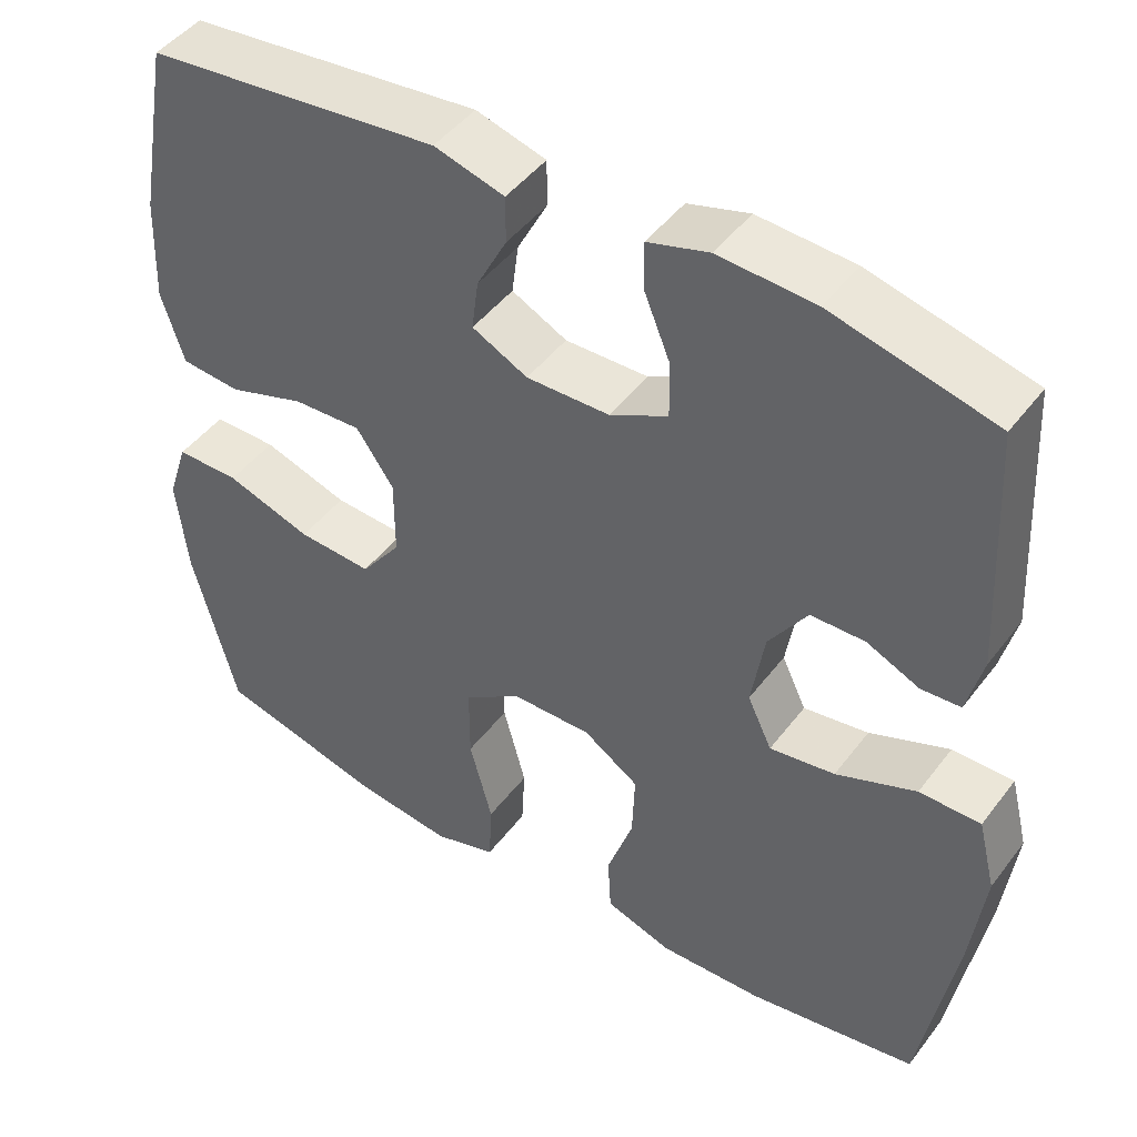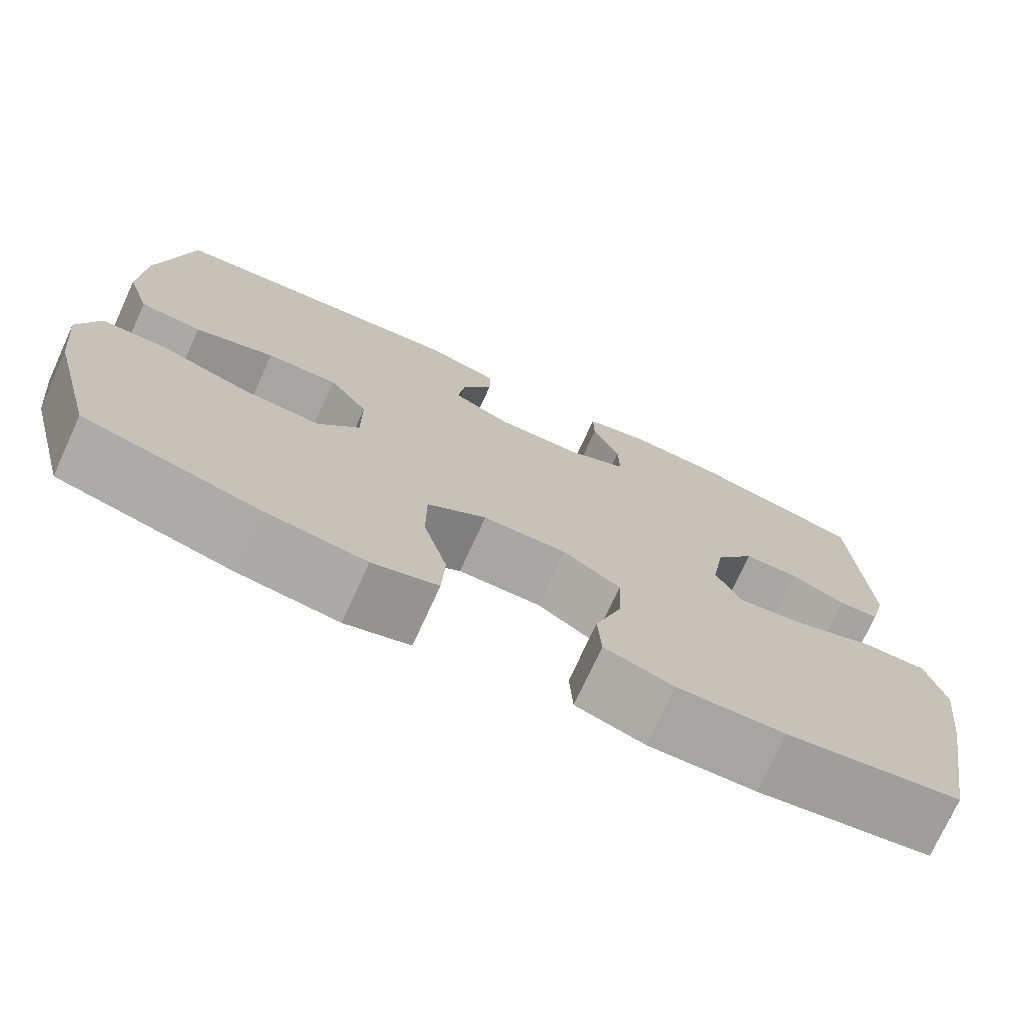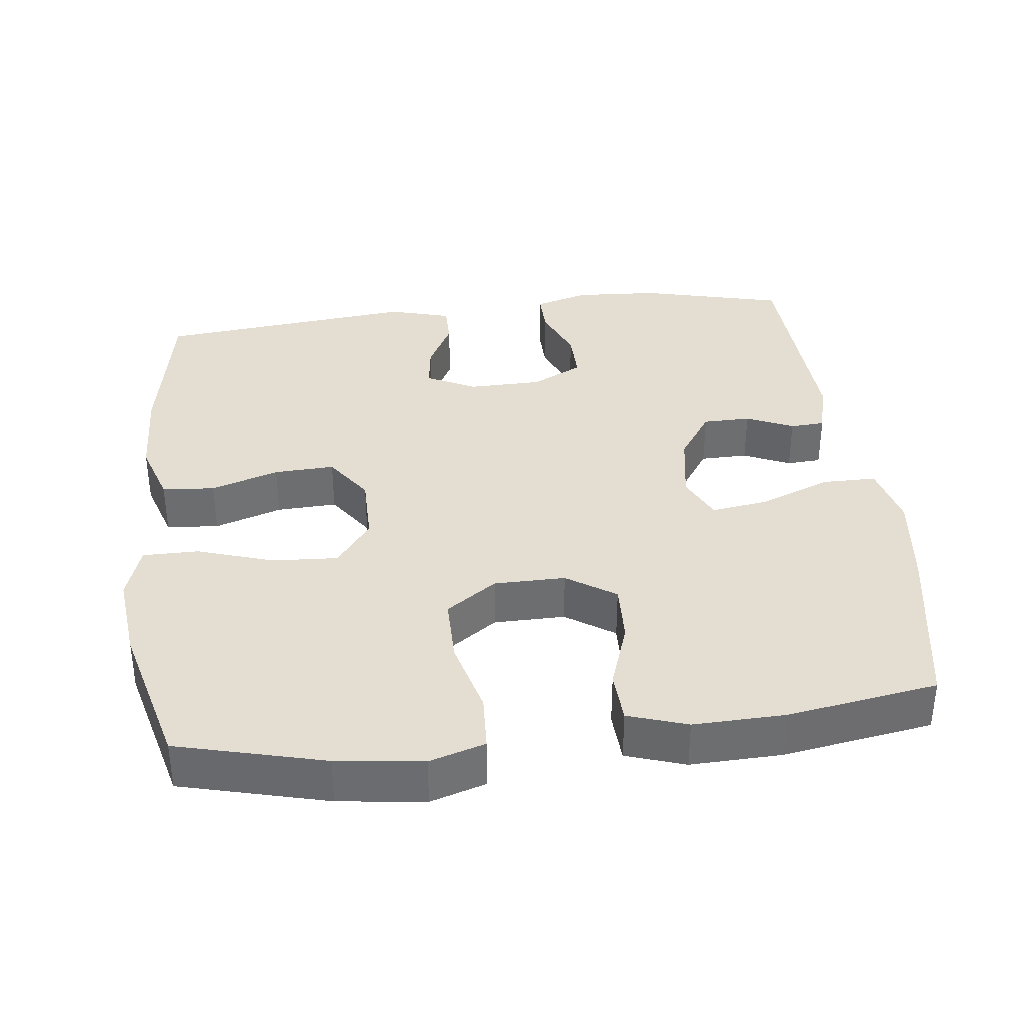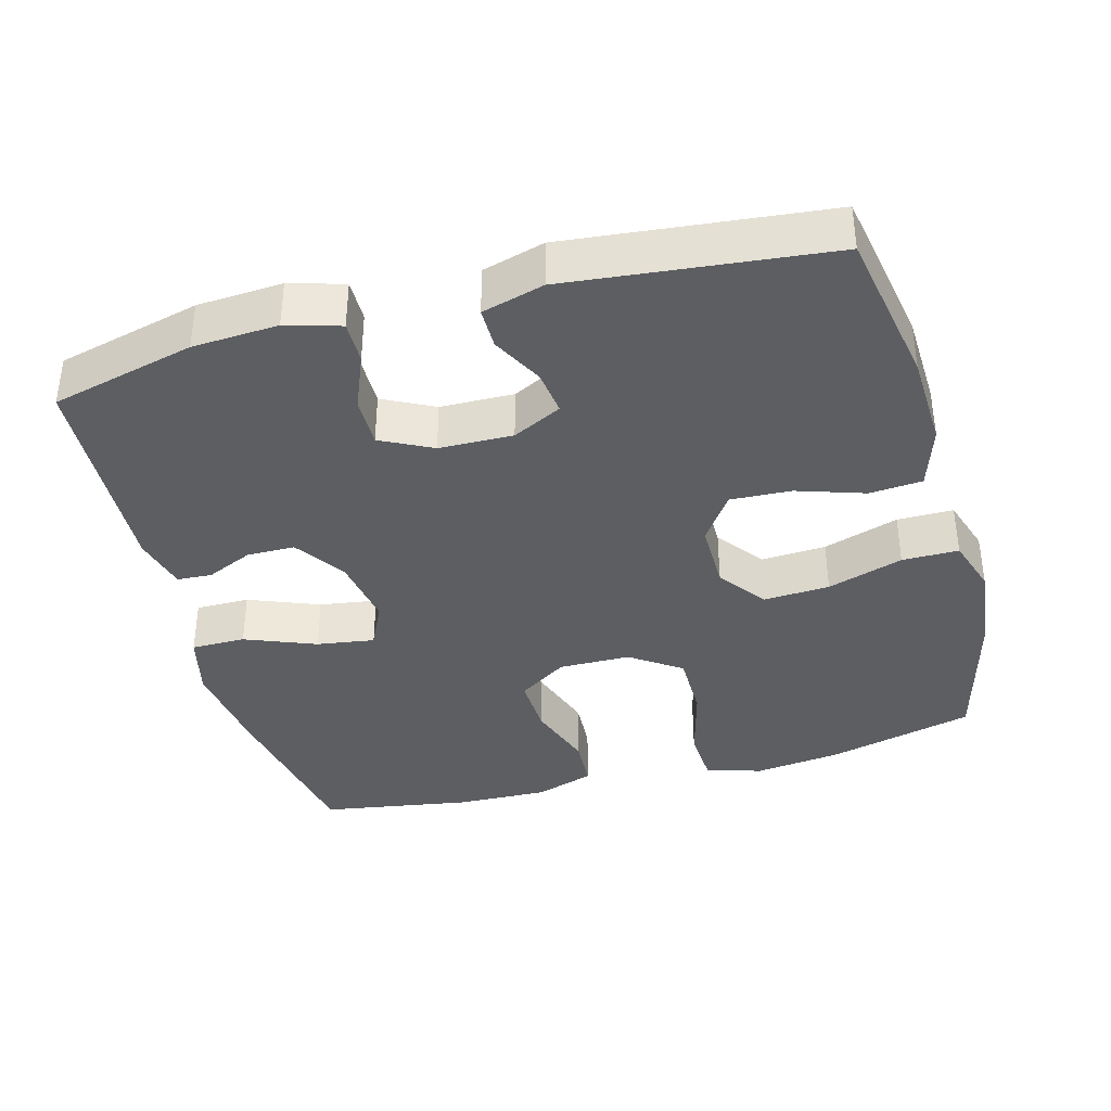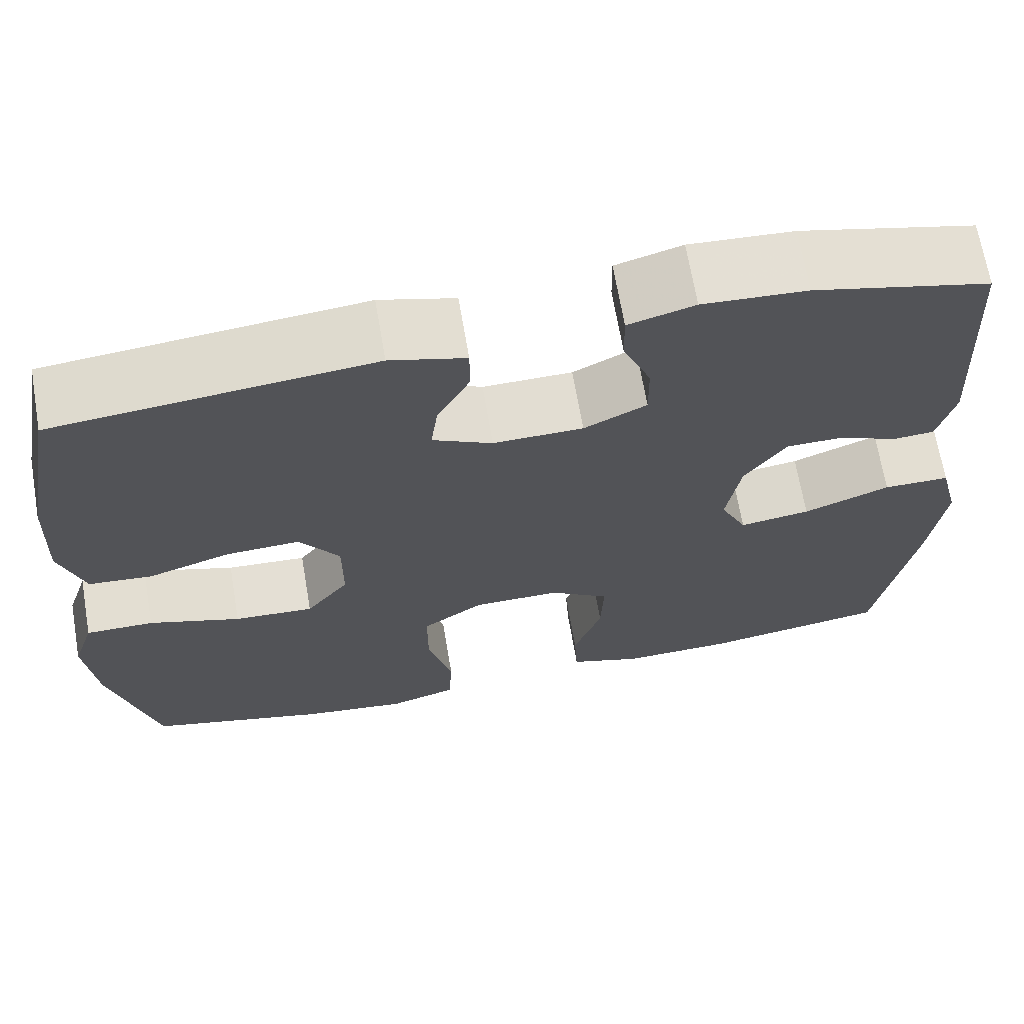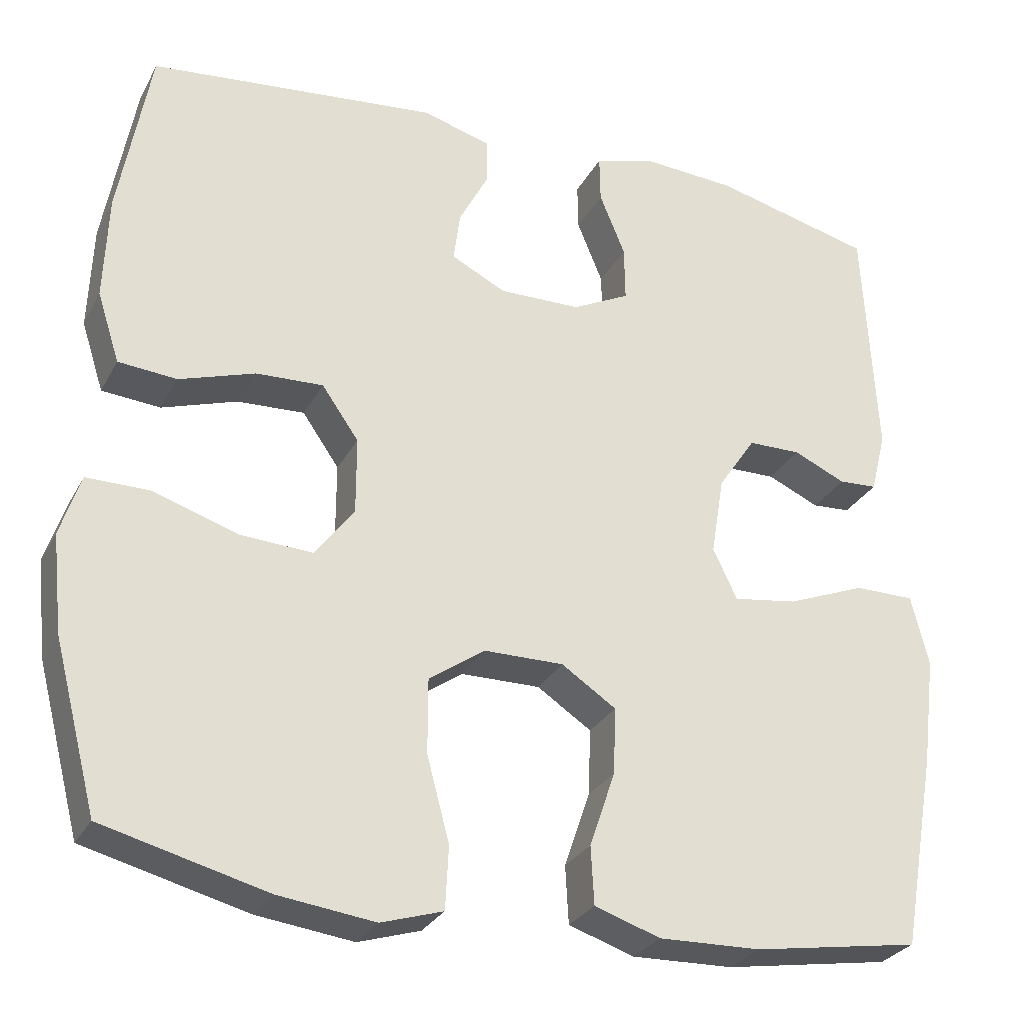
<metadata>
{"format":"obj","ext":"obj","renderer":"f3d","projection":"perspective","resolution":1024,"background":"white","views":[{"elev":46.1,"azim":-145.1,"up":"+Z"},{"elev":-74.5,"azim":155.4,"up":"+Z"},{"elev":36.2,"azim":173.3,"up":"+Y"},{"elev":-37.8,"azim":15.3,"up":"+Y"},{"elev":67.6,"azim":170.3,"up":"+Z"},{"elev":-28.6,"azim":156.6,"up":"+Z"}]}
</metadata>
<code>
v 0.5 0.07 -0.5
v 0.296 0.07 -0.552
v 0.176 0.07 -0.567
v 0.099 0.07 -0.543
v 0.095 0.07 -0.465
v 0.123 0.07 -0.36
v 0.123 0.07 -0.267
v 0.053 0.07 -0.218
v -0.046 0.07 -0.217
v -0.114 0.07 -0.262
v -0.111 0.07 -0.345
v -0.079 0.07 -0.439
v -0.083 0.07 -0.511
v -0.165 0.07 -0.538
v -0.292 0.07 -0.534
v -0.5 0.07 -0.5
v -0.543 0.07 -0.257
v -0.56 0.07 -0.12
v -0.538 0.07 -0.032
v -0.463 0.07 -0.032
v -0.365 0.07 -0.071
v -0.285 0.07 -0.083
v -0.255 0.07 -0.02
v -0.271 0.07 0.078
v -0.318 0.07 0.148
v -0.384 0.07 0.149
v -0.449 0.07 0.12
v -0.497 0.07 0.123
v -0.516 0.07 0.199
v -0.5 0.07 0.5
v -0.301 0.07 0.549
v -0.183 0.07 0.556
v -0.108 0.07 0.534
v -0.109 0.07 0.475
v -0.141 0.07 0.397
v -0.142 0.07 0.328
v -0.071 0.07 0.292
v 0.031 0.07 0.29
v 0.099 0.07 0.324
v 0.091 0.07 0.386
v 0.054 0.07 0.457
v 0.054 0.07 0.514
v 0.14 0.07 0.538
v 0.5 0.07 0.5
v 0.539 0.07 0.282
v 0.544 0.07 0.151
v 0.516 0.07 0.064
v 0.443 0.07 0.058
v 0.349 0.07 0.089
v 0.265 0.07 0.093
v 0.219 0.07 0.027
v 0.219 0.07 -0.069
v 0.268 0.07 -0.134
v 0.359 0.07 -0.129
v 0.464 0.07 -0.095
v 0.542 0.07 -0.095
v 0.567 0.07 -0.172
v 0.554 0.07 -0.293
v 0.5 0 -0.5
v 0.296 0 -0.552
v 0.176 0 -0.567
v 0.099 0 -0.543
v 0.095 0 -0.465
v 0.123 0 -0.36
v 0.123 0 -0.267
v 0.053 0 -0.218
v -0.046 0 -0.217
v -0.114 0 -0.262
v -0.111 0 -0.345
v -0.079 0 -0.439
v -0.083 0 -0.511
v -0.165 0 -0.538
v -0.292 0 -0.534
v -0.5 0 -0.5
v -0.543 0 -0.257
v -0.56 0 -0.12
v -0.538 0 -0.032
v -0.463 0 -0.032
v -0.365 0 -0.071
v -0.285 0 -0.083
v -0.255 0 -0.02
v -0.271 0 0.078
v -0.318 0 0.148
v -0.384 0 0.149
v -0.449 0 0.12
v -0.497 0 0.123
v -0.516 0 0.199
v -0.5 0 0.5
v -0.301 0 0.549
v -0.183 0 0.556
v -0.108 0 0.534
v -0.109 0 0.475
v -0.141 0 0.397
v -0.142 0 0.328
v -0.071 0 0.292
v 0.031 0 0.29
v 0.099 0 0.324
v 0.091 0 0.386
v 0.054 0 0.457
v 0.054 0 0.514
v 0.14 0 0.538
v 0.5 0 0.5
v 0.539 0 0.282
v 0.544 0 0.151
v 0.516 0 0.064
v 0.443 0 0.058
v 0.349 0 0.089
v 0.265 0 0.093
v 0.219 0 0.027
v 0.219 0 -0.069
v 0.268 0 -0.134
v 0.359 0 -0.129
v 0.464 0 -0.095
v 0.542 0 -0.095
v 0.567 0 -0.172
v 0.554 0 -0.293
f 54 55 56 57
f 53 54 57 58
f 46 47 48 49
f 46 49 50
f 45 46 50
f 44 45 50
f 43 44 50 51
f 40 41 42 43
f 39 40 43 51
f 32 33 34 35
f 32 35 36
f 31 32 36
f 30 31 36
f 29 30 36 37
f 26 27 28 29
f 25 26 29 37
f 18 19 20 21
f 18 21 22
f 17 18 22
f 16 17 22
f 15 16 22
f 14 15 22 23
f 11 12 13 14
f 10 11 14 23
f 3 4 5 6
f 3 6 7
f 2 3 7
f 53 58 1 2
f 52 53 2 7
f 38 39 51 52
f 38 52 7 8
f 24 25 37 38
f 24 38 8 9
f 9 10 23 24
f 115 114 113 112
f 116 115 112 111
f 107 106 105 104
f 108 107 104
f 108 104 103
f 108 103 102
f 109 108 102 101
f 101 100 99 98
f 109 101 98 97
f 93 92 91 90
f 94 93 90
f 94 90 89
f 94 89 88
f 95 94 88 87
f 87 86 85 84
f 95 87 84 83
f 79 78 77 76
f 80 79 76
f 80 76 75
f 80 75 74
f 80 74 73
f 81 80 73 72
f 72 71 70 69
f 81 72 69 68
f 64 63 62 61
f 65 64 61
f 65 61 60
f 60 59 116 111
f 65 60 111 110
f 110 109 97 96
f 66 65 110 96
f 96 95 83 82
f 67 66 96 82
f 82 81 68 67
f 1 59 60 2
f 2 60 61 3
f 3 61 62 4
f 4 62 63 5
f 5 63 64 6
f 6 64 65 7
f 7 65 66 8
f 8 66 67 9
f 9 67 68 10
f 10 68 69 11
f 11 69 70 12
f 12 70 71 13
f 13 71 72 14
f 14 72 73 15
f 15 73 74 16
f 16 74 75 17
f 17 75 76 18
f 18 76 77 19
f 19 77 78 20
f 20 78 79 21
f 21 79 80 22
f 22 80 81 23
f 23 81 82 24
f 24 82 83 25
f 25 83 84 26
f 26 84 85 27
f 27 85 86 28
f 28 86 87 29
f 29 87 88 30
f 30 88 89 31
f 31 89 90 32
f 32 90 91 33
f 33 91 92 34
f 34 92 93 35
f 35 93 94 36
f 36 94 95 37
f 37 95 96 38
f 38 96 97 39
f 39 97 98 40
f 40 98 99 41
f 41 99 100 42
f 42 100 101 43
f 43 101 102 44
f 44 102 103 45
f 45 103 104 46
f 46 104 105 47
f 47 105 106 48
f 48 106 107 49
f 49 107 108 50
f 50 108 109 51
f 51 109 110 52
f 52 110 111 53
f 53 111 112 54
f 54 112 113 55
f 55 113 114 56
f 56 114 115 57
f 57 115 116 58
f 58 116 59 1

</code>
